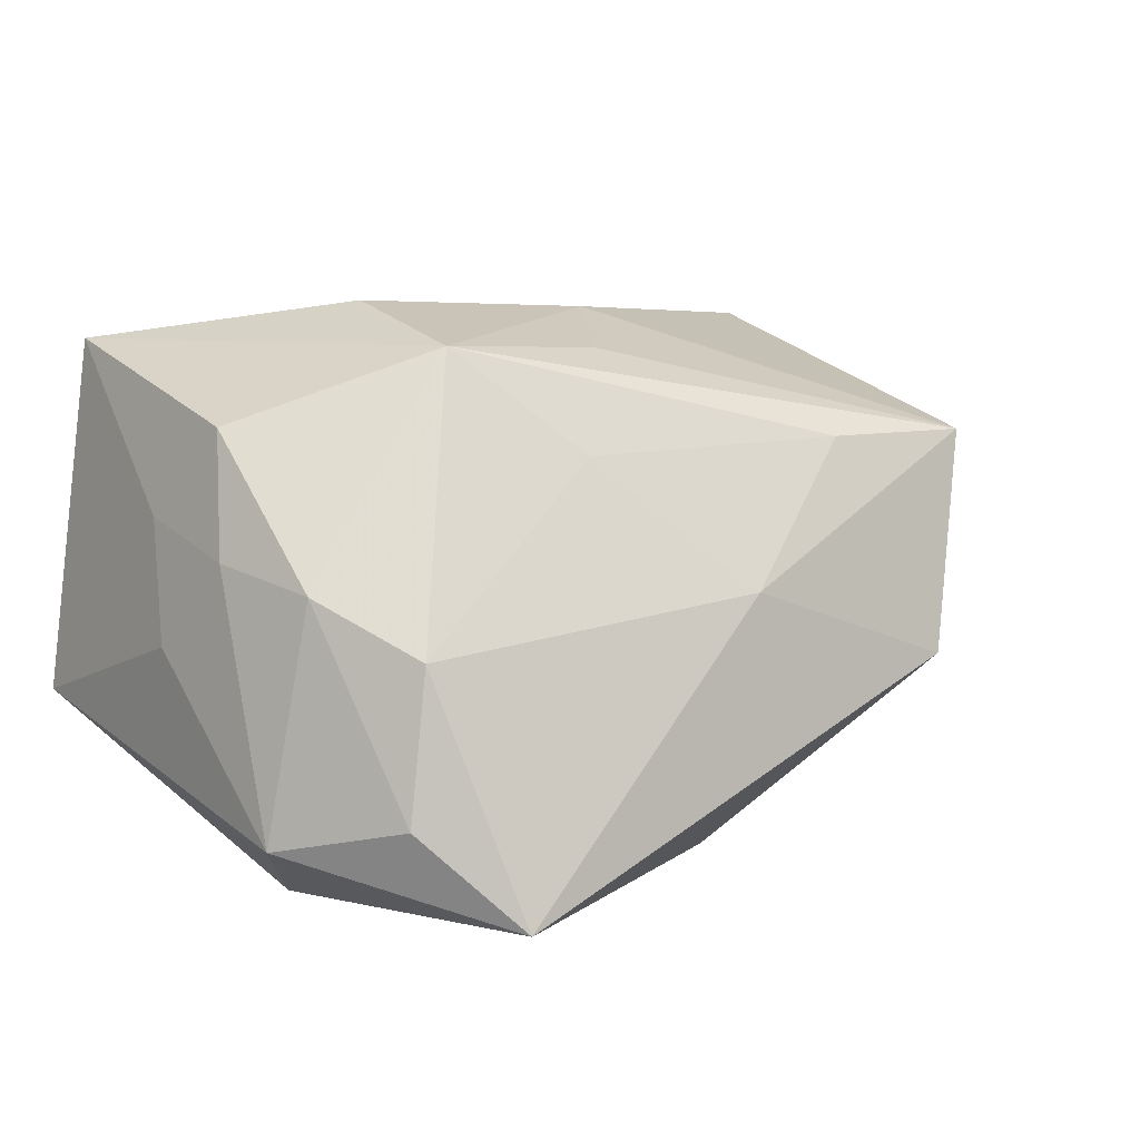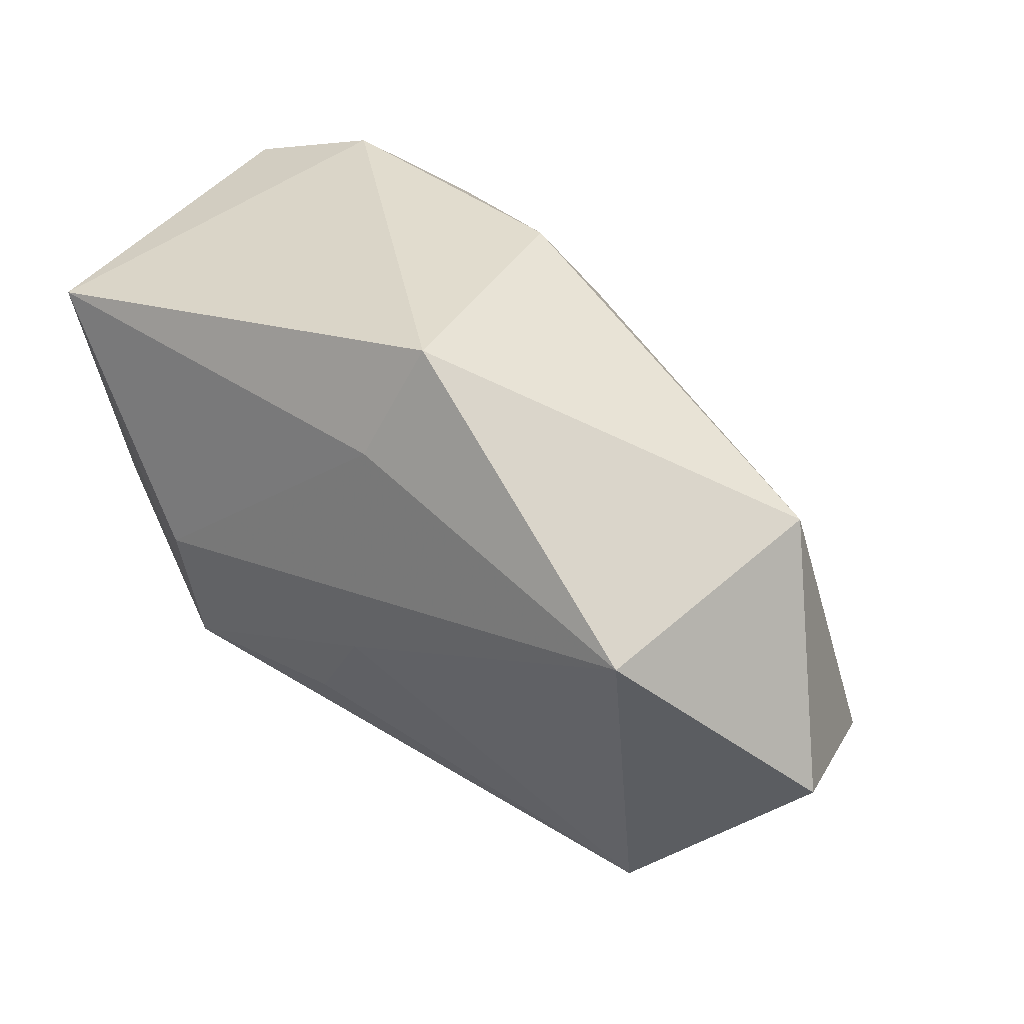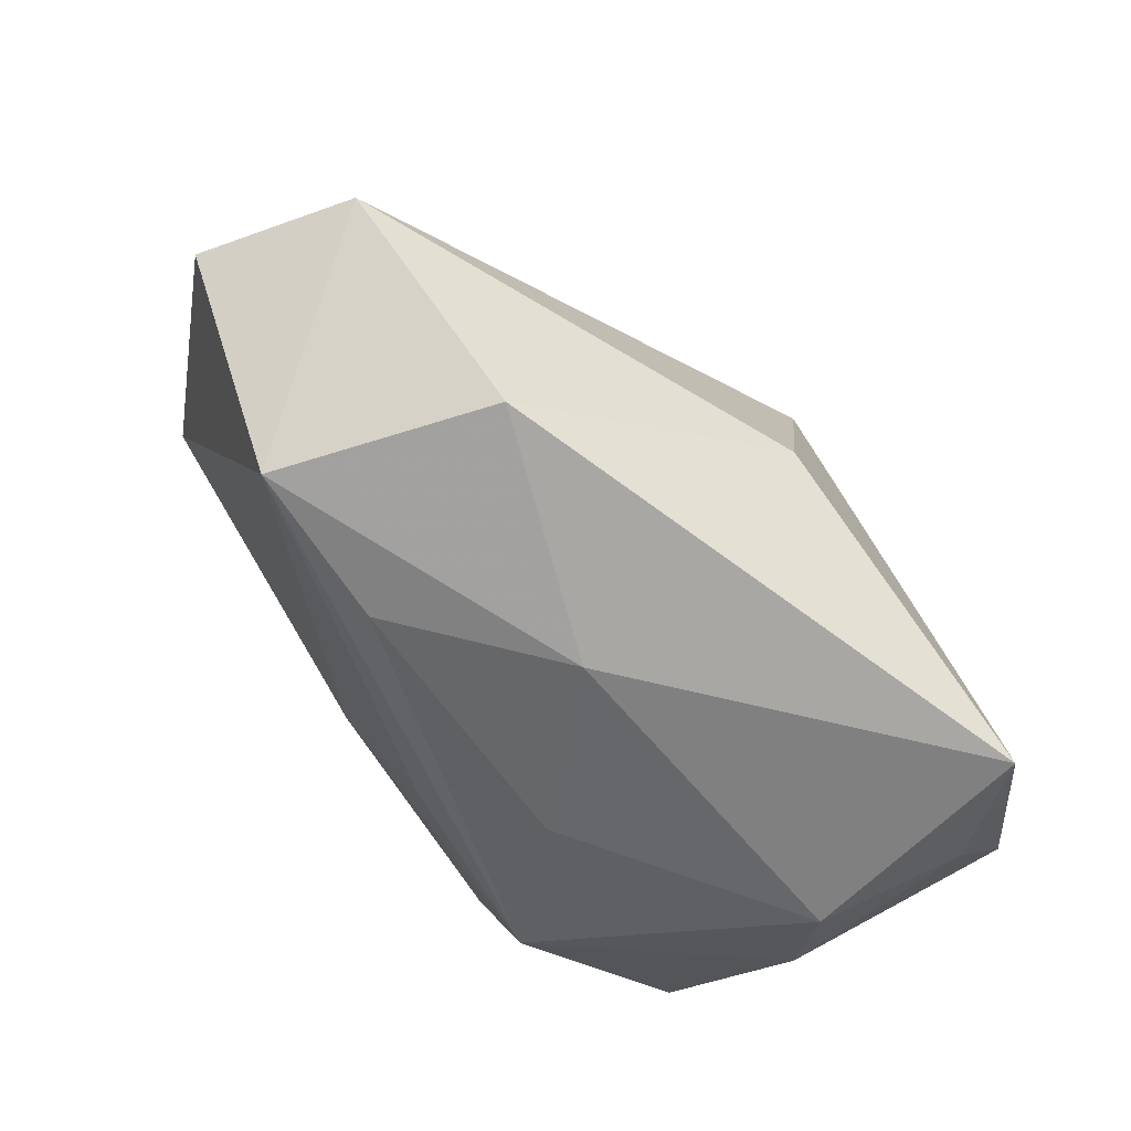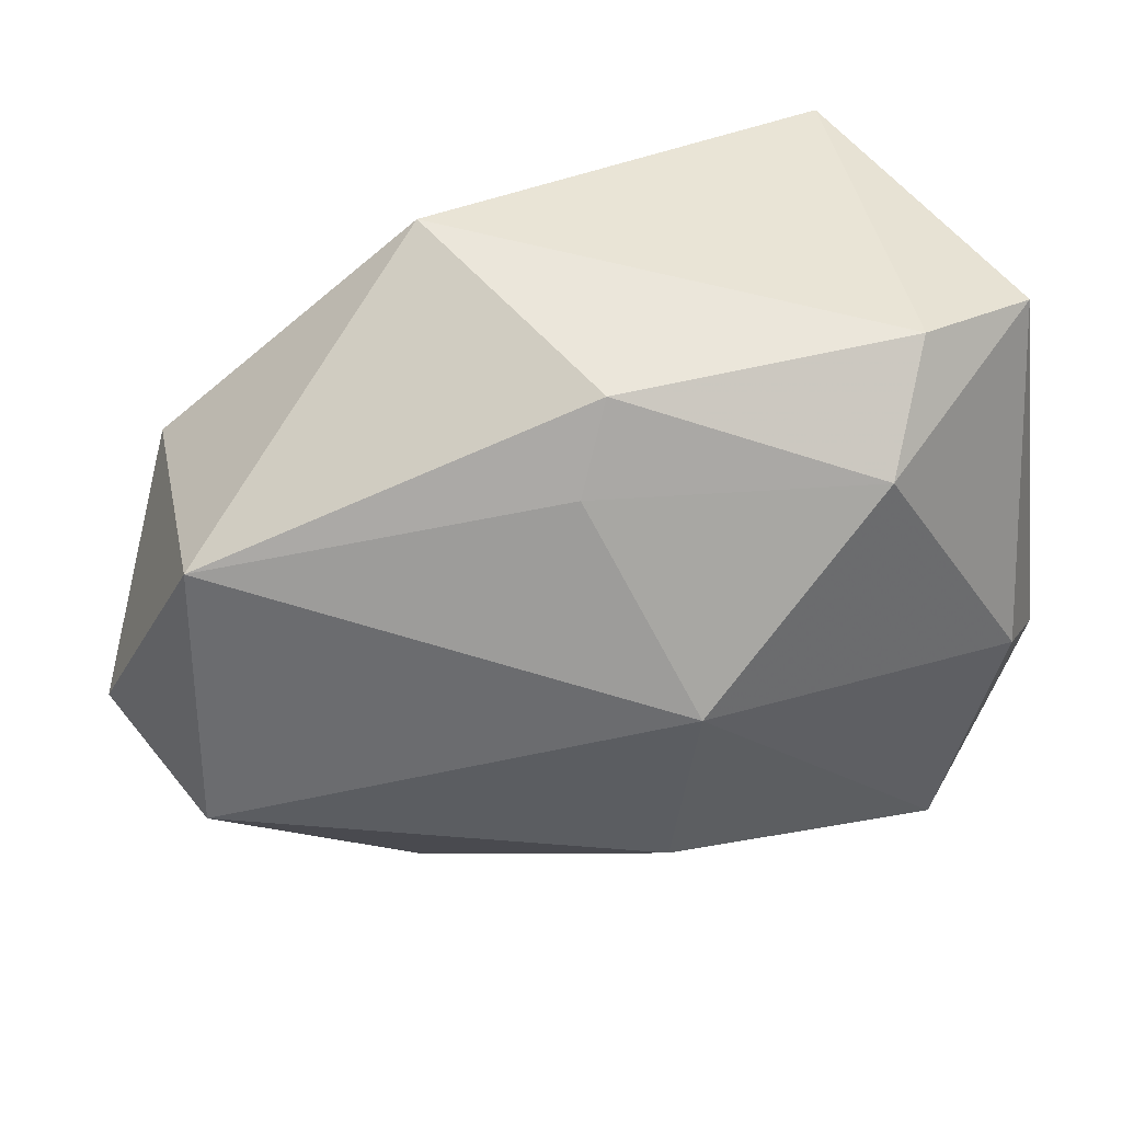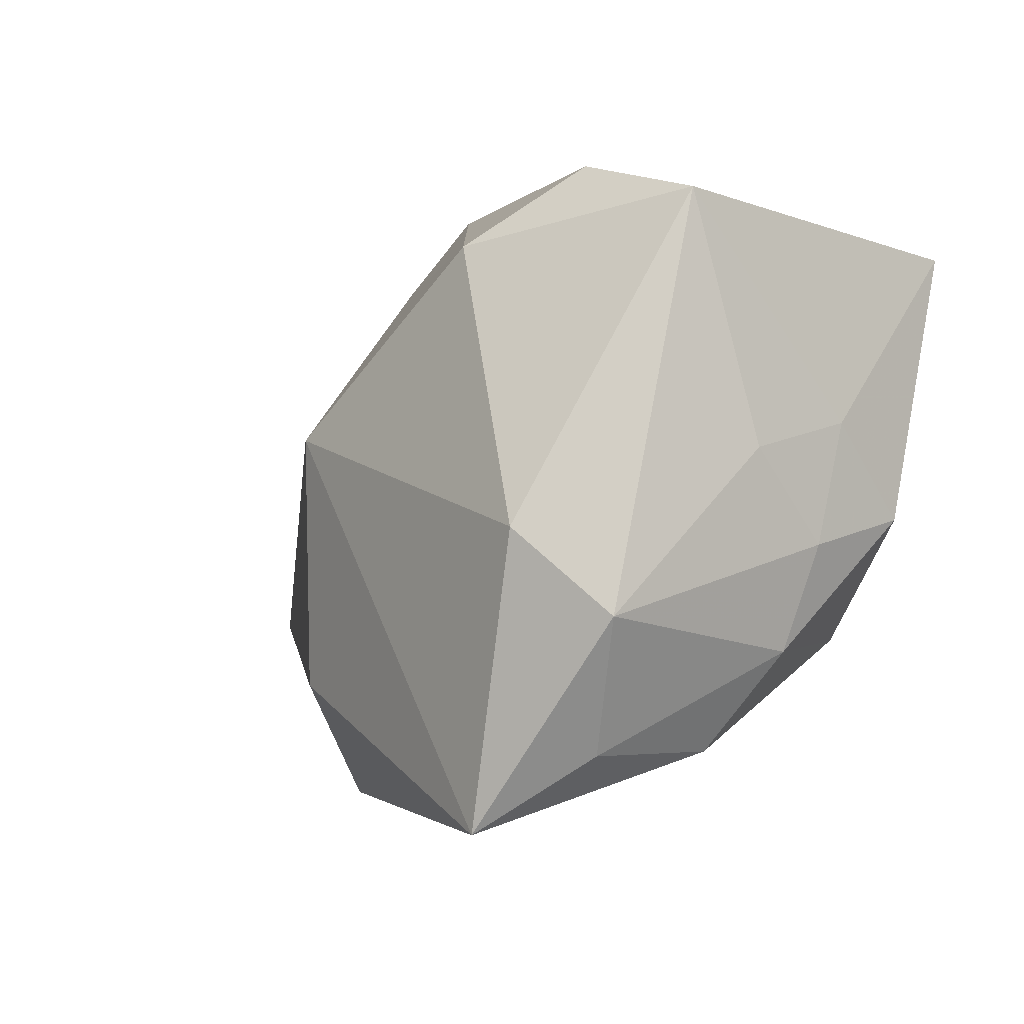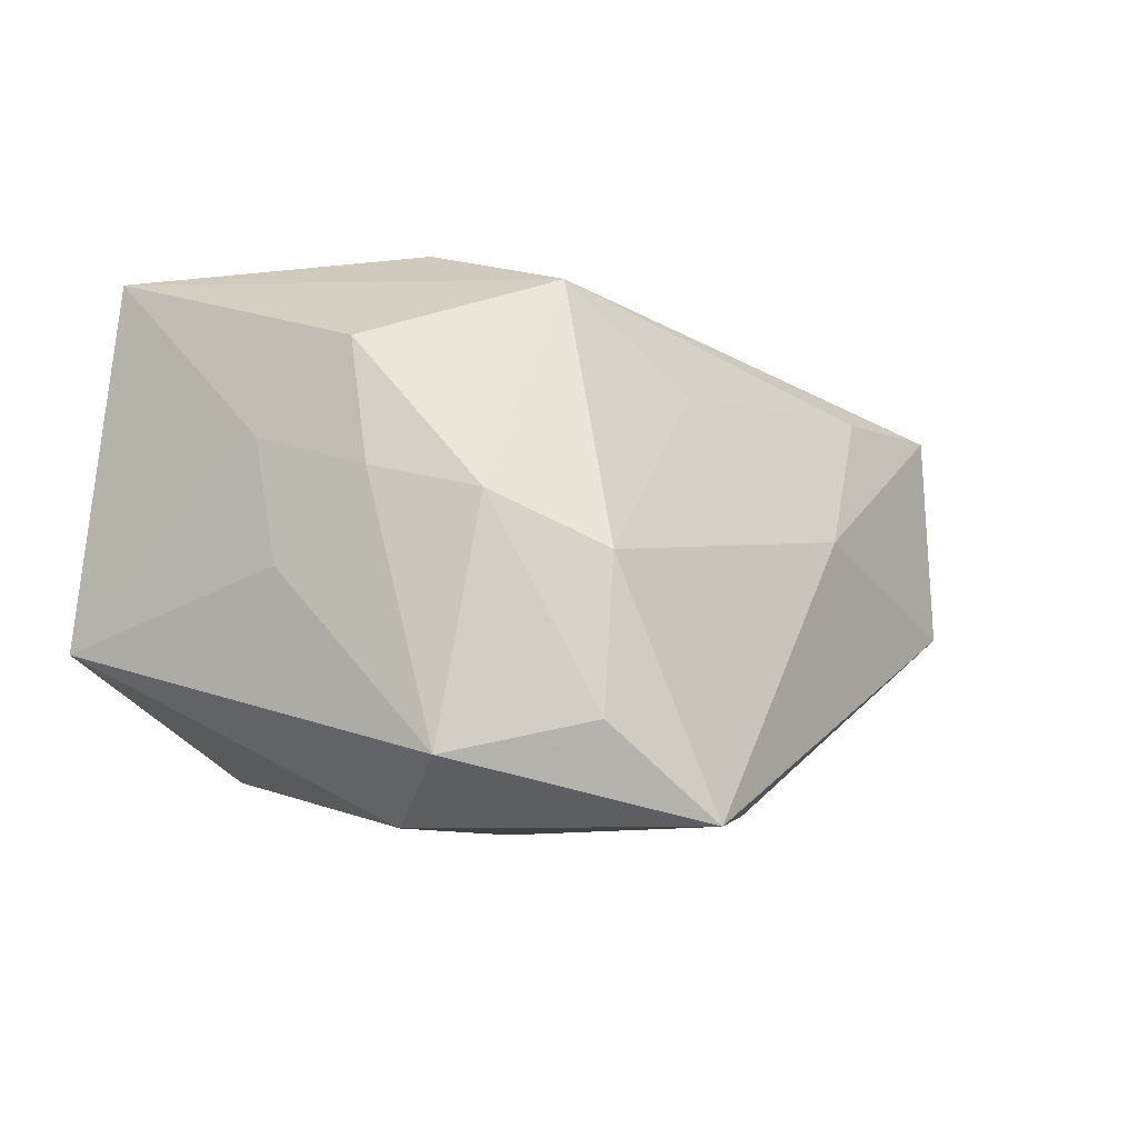
<metadata>
{"format":"obj","ext":"obj","renderer":"f3d","projection":"perspective","resolution":1024,"background":"white","views":[{"elev":5.2,"azim":-40.4,"up":"+Z"},{"elev":34.0,"azim":36.1,"up":"+Y"},{"elev":-78.4,"azim":123.2,"up":"+Y"},{"elev":52.6,"azim":153.1,"up":"+Y"},{"elev":-3.2,"azim":-125.8,"up":"+Y"},{"elev":-7.4,"azim":-61.1,"up":"+Z"}]}
</metadata>
<code>
v -0.03018 -0.02338 -0.01788
v 0.005235 0.005904 -0.02613
v 0.009562 0.02225 -0.0109
v -0.03575 0.006244 0.006095
v 0.03589 0.008547 0.02459
v -0.0289 -0.003824 -0.02613
v 0.04925 -0.008727 0.01053
v -0.01515 0.02251 -0.0215
v -0.009116 -0.0208 0.01146
v -0.03531 0.02597 -0.01113
v -0.03602 -0.01144 -0.02062
v -0.02261 0.0297 -0.01311
v -0.03609 -0.004917 0.002787
v -0.03682 0.003439 -0.004963
v 0.04139 0.0148 0.002764
v 0.02533 -0.03017 -0.007315
v 0.003142 -0.02911 -0.0003376
v 0.005096 0.02937 -0.006919
v -0.03286 0.02309 0.02165
v 0.005616 -0.002464 0.02469
v -0.01754 0.0008293 0.02496
v 0.006809 -0.01797 -0.02458
v -0.02864 -0.02345 -0.004424
v 0.006496 0.01922 0.02299
v 0.03104 -0.02714 0.0132
v 0.01067 0.02982 0.01914
v 0.04557 -0.01213 -0.004556
v -0.01888 -0.01358 0.02082
v -0.002166 -0.01337 0.02076
v -0.03378 -0.0145 0.0005447
v -0.02327 -0.03017 -0.02613
v 0.01598 -0.02579 0.01278
v -0.03453 -0.002313 0.014
f 26 5 15
f 15 5 7
f 7 5 25
f 2 15 27
f 27 15 7
f 7 25 27
f 27 25 16
f 21 19 28
f 24 5 26
f 26 19 24
f 24 21 5
f 19 21 24
f 28 25 29
f 2 27 22
f 22 27 16
f 16 25 17
f 26 15 18
f 5 21 20
f 20 25 5
f 20 29 25
f 20 21 28
f 28 29 20
f 31 22 16
f 16 17 31
f 17 23 31
f 2 22 31
f 32 25 28
f 32 17 25
f 26 18 12
f 12 19 26
f 10 19 12
f 12 8 10
f 12 18 8
f 2 8 3
f 8 18 3
f 3 15 2
f 3 18 15
f 28 23 9
f 9 23 17
f 9 32 28
f 17 32 9
f 6 8 2
f 2 31 6
f 10 8 6
f 1 31 23
f 28 19 33
f 4 14 13
f 4 33 19
f 13 33 4
f 4 19 10
f 10 14 4
f 10 6 11
f 11 14 10
f 11 6 31
f 31 1 11
f 13 14 11
f 30 1 23
f 30 11 1
f 13 11 30
f 30 33 13
f 30 23 28
f 28 33 30

</code>
